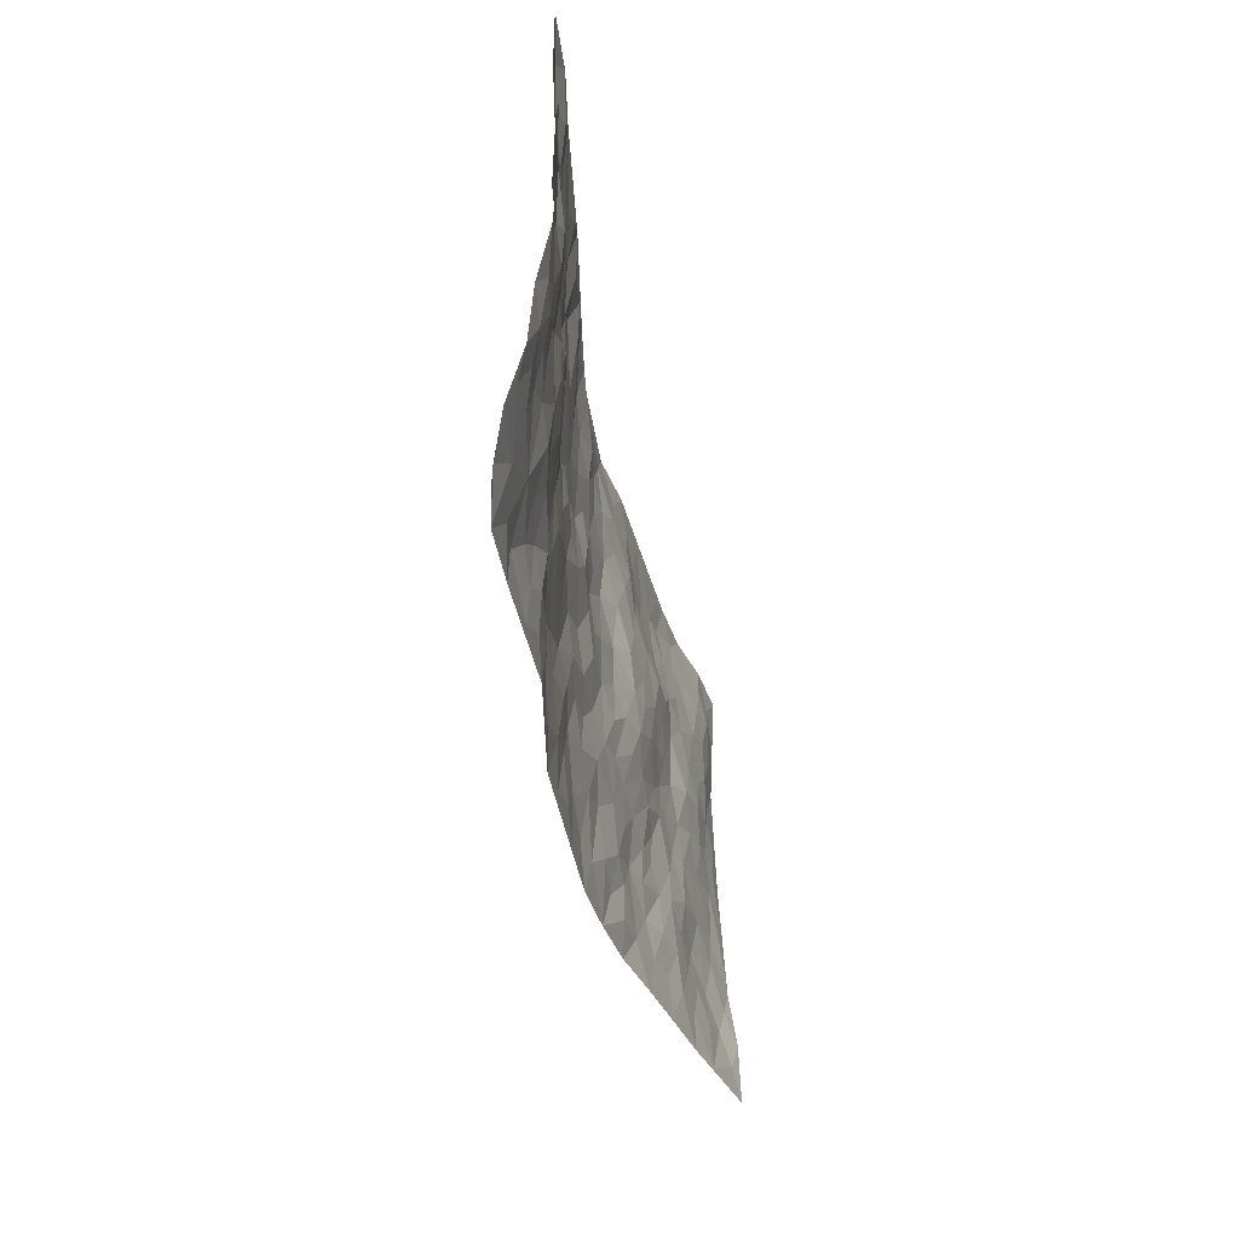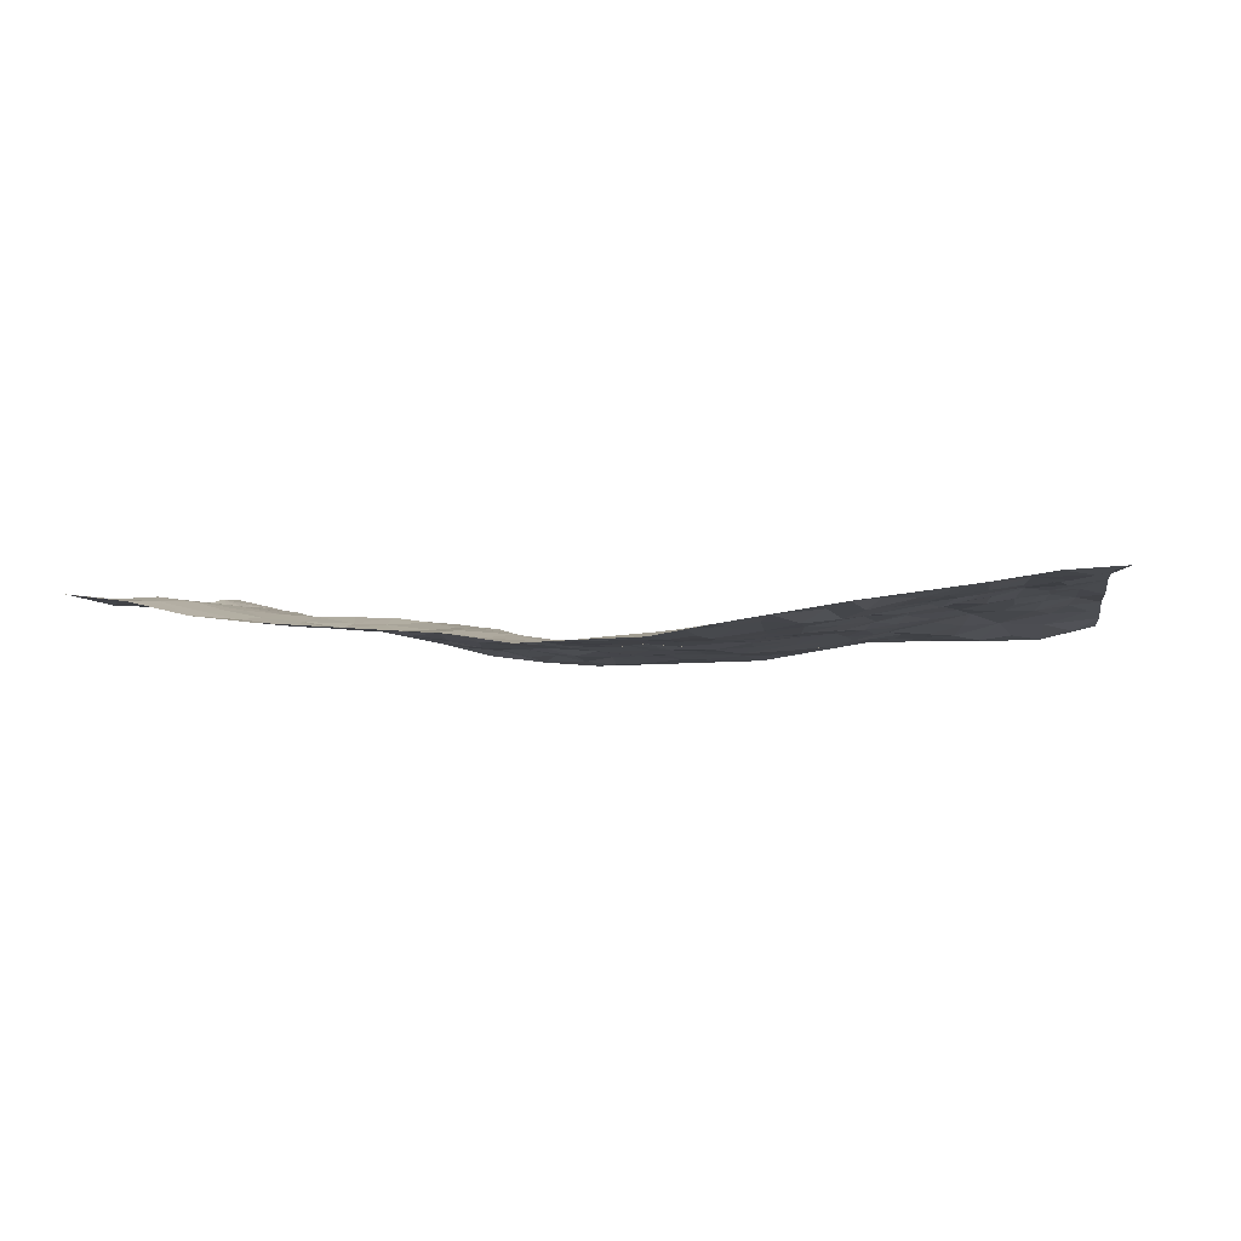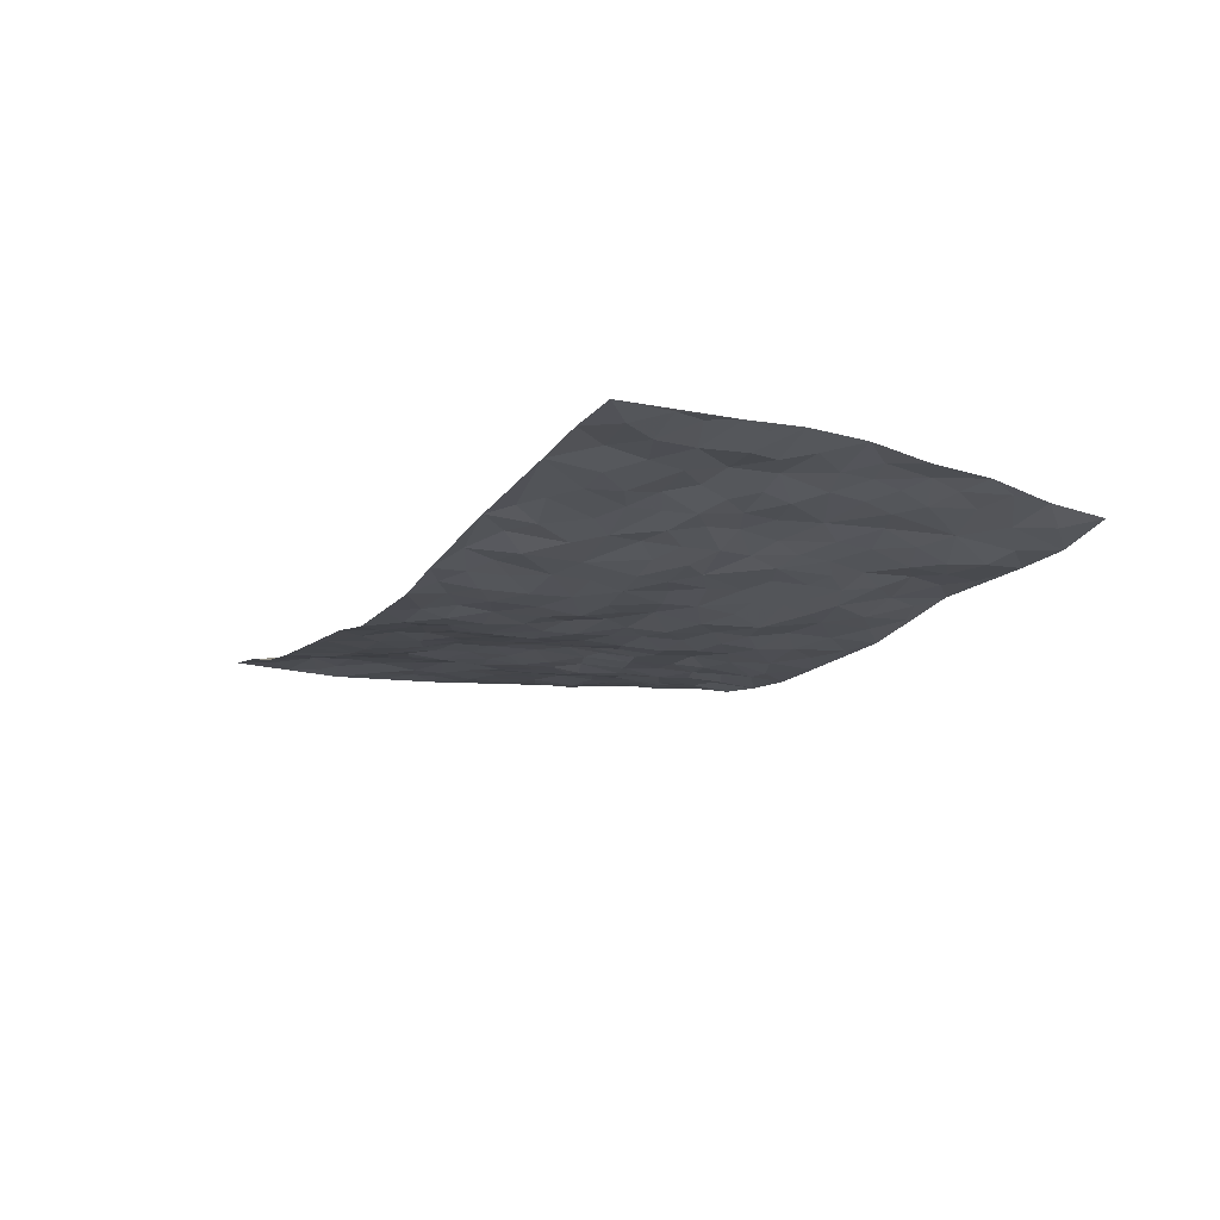
<metadata>
{"format":"obj","ext":"obj","renderer":"f3d","projection":"perspective","resolution":1024,"background":"white","views":[{"elev":-35.6,"azim":-79.7,"up":"+Y"},{"elev":-2.6,"azim":-173.5,"up":"+Z"},{"elev":-14.1,"azim":-118.9,"up":"+Z"}]}
</metadata>
<code>
v -1.009 0.05076 0.007076
v -0.9711 1.036 0.07231
v 0.9455 -0.02422 0.0801
v 0.9902 0.967 0.03766
v -0.8083 0.4288 0.0363
v -0.9839 0.5414 0.07844
v -0.8704 0.3958 0.04463
v -0.02729 0.01293 -0.0734
v -0.9968 0.2942 0.04759
v -0.9359 0.3782 0.05269
v -0.7658 0.04184 -0.02505
v -1.005 0.1738 0.01885
v -0.7258 0.3262 0.02253
v -0.8904 0.04785 -0.02162
v -0.8577 0.3277 0.02832
v -0.519 0.02942 -0.02491
v -0.9796 0.2331 0.03119
v -0.3168 0.1886 -0.05105
v -0.7913 0.358 0.02727
v -0.8883 0.1633 0.006165
v -0.9539 0.1125 -0.005828
v -0.8247 0.1064 -0.01501
v -0.6971 0.1634 -0.01721
v -0.7522 0.1147 -0.02544
v -0.894 0.2481 0.0258
v -0.9271 0.3113 0.04011
v -0.7909 0.2144 0.007496
v -0.712 0.2449 0.001045
v -0.8704 0.5252 0.05817
v -0.9914 0.4183 0.05627
v -0.7261 1.03 0.0453
v -0.5557 0.2518 -0.01163
v 0.2387 0.1581 -0.04354
v -0.9751 0.7884 0.0785
v -0.3807 0.4153 -0.02642
v -0.7805 0.7867 0.04637
v -0.7951 0.8655 0.04925
v -0.5906 0.4714 0.01252
v -0.6045 0.6348 0.01341
v -0.4807 1.024 0.01327
v -0.9542 0.7259 0.07554
v -0.6659 0.5935 0.02874
v -0.3921 0.7766 -0.0218
v -0.5274 0.3086 -0.01846
v -0.4805 0.2521 -0.02958
v -0.5178 0.1903 -0.02451
v -0.4537 0.6608 -0.01549
v -0.3754 0.5816 -0.03011
v 0.155 0.4769 -0.03651
v -0.3556 0.2438 -0.04962
v -0.2176 0.6267 -0.04806
v -0.3815 0.6513 -0.02966
v -0.3298 0.0795 -0.05427
v -0.6275 0.74 0.02198
v -0.4177 0.2193 -0.04271
v -0.873 0.6548 0.05976
v -0.05327 0.3599 -0.0527
v 0.04206 0.3478 -0.05539
v 0.2841 0.4486 -0.008518
v -0.1035 0.5647 -0.04198
v -0.1738 0.571 -0.04474
v 0.08906 0.6354 -0.05146
v -0.6468 0.3783 0.009089
v -0.7524 0.6075 0.04225
v -0.9461 0.8483 0.07644
v -0.583 0.1599 -0.01357
v -0.3964 0.03593 -0.04511
v -0.8034 0.5017 0.04376
v -0.6387 0.206 -0.01523
v -0.6432 0.05208 -0.02301
v -0.2747 0.02183 -0.06616
v -0.6413 0.1219 -0.01815
v -0.5734 0.08351 -0.0186
v -0.4589 0.0631 -0.03326
v -0.4754 0.1306 -0.0276
v -0.8911 0.723 0.05583
v -0.965 0.9122 0.0744
v -0.744 0.5431 0.0325
v 0.008861 1.005 -0.05329
v -0.8016 0.71 0.05868
v -0.5777 0.3453 -0.006499
v -0.5217 0.4879 -0.001656
v -0.0002169 0.58 -0.05403
v -0.06021 0.4946 -0.04308
v -0.009752 0.4293 -0.04335
v -0.1483 0.1439 -0.06631
v -0.5726 0.6982 0.004993
v -0.9176 0.6009 0.06771
v -0.7312 0.724 0.0444
v -0.4663 0.323 -0.02445
v -0.6475 0.2998 0.005538
v -0.5036 0.7141 0.0006779
v -0.1836 0.5008 -0.03789
v -0.2755 0.4548 -0.04095
v -0.6505 0.6795 0.01825
v -0.03468 0.1288 -0.07317
v -0.4253 0.534 -0.02234
v -0.3615 0.3104 -0.03977
v -0.251 0.5216 -0.03813
v -0.195 0.3991 -0.05338
v -0.9774 0.6651 0.085
v -0.7078 0.6552 0.03376
v -0.8155 0.6146 0.05793
v -0.3884 0.1341 -0.04875
v -0.5293 0.5599 -0.003217
v -0.6939 0.4384 0.02501
v -0.1466 0.3394 -0.05251
v -0.1685 0.2654 -0.05804
v -0.5236 0.6382 -0.005345
v 0.1092 0.7333 -0.0479
v -0.02391 0.2258 -0.06044
v -0.09093 0.2866 -0.06001
v -0.01257 0.2989 -0.06099
v -0.4435 0.3884 -0.01945
v -0.2181 0.2016 -0.05344
v -0.6611 0.5189 0.02778
v -0.5692 0.4107 -0.001609
v -0.505 0.4187 -0.01345
v -0.3171 0.5442 -0.0295
v -0.2745 0.3689 -0.04651
v -0.3668 0.4887 -0.02897
v -0.2453 0.2893 -0.05844
v -0.1038 0.4254 -0.05447
v -0.5996 0.5606 0.02002
v -0.1132 0.2127 -0.06781
v -0.2391 0.1119 -0.05774
v -0.4184 0.2828 -0.03593
v -0.9355 0.4773 0.06432
v -0.8763 0.4582 0.05473
v 0.07977 0.4288 -0.04556
v 0.1889 0.2398 -0.04271
v 0.07393 0.5229 -0.04489
v 0.009314 0.4967 -0.04573
v 0.1518 0.396 -0.03409
v 0.7801 0.4755 0.0305
v 0.2068 0.4347 -0.0239
v 0.2501 0.3133 -0.03487
v 0.1543 0.5702 -0.0387
v 0.1323 1.001 -0.05908
v -0.2997 0.6386 -0.03921
v 0.4311 0.8705 -0.03039
v 0.5022 0.9859 -0.02549
v -0.2147 0.7973 -0.04483
v -0.0543 0.8733 -0.04008
v -0.3374 0.3695 -0.03728
v -0.4677 0.5907 -0.02064
v -0.1004 0.06645 -0.06694
v -0.1862 0.03897 -0.06733
v 0.09688 0.009119 -0.07686
v 0.01693 0.8672 -0.05153
v -0.01861 0.7084 -0.05132
v 0.4023 0.191 -0.026
v 0.3245 0.287 -0.03098
v 0.5832 0.5129 0.001344
v 0.5165 0.5361 0.0008056
v 0.4349 0.1288 -0.02712
v 0.504 0.2178 -0.01113
v 0.399 0.3552 -0.01377
v 0.01924 0.6484 -0.05167
v -0.06417 0.6384 -0.04568
v -0.1484 0.743 -0.04859
v -0.08936 0.7043 -0.05129
v -0.05896 0.8008 -0.04584
v -0.1421 0.6462 -0.0547
v 0.02192 0.7817 -0.05142
v 0.2562 0.9979 -0.0404
v -0.0126 0.9347 -0.04663
v -0.2668 0.8643 -0.02998
v -0.1962 0.8959 -0.04272
v -0.3163 0.8011 -0.03056
v -0.2355 1.016 -0.02624
v -0.2315 0.7126 -0.04428
v -0.3211 0.7201 -0.03229
v -0.1382 0.8427 -0.04807
v -0.1142 1.009 -0.0483
v 0.2173 0.7468 -0.02519
v 0.1706 0.6693 -0.03198
v 0.3191 0.5919 -0.00618
v 0.2506 0.522 -0.01326
v 0.262 0.6646 -0.01597
v 0.4244 0.7362 -0.01243
v 0.3523 0.6788 -0.005881
v 0.2847 0.7312 -0.01876
v 0.07521 0.9337 -0.05479
v 0.0814 0.8285 -0.04664
v 0.1489 0.8619 -0.03766
v 0.2551 0.8732 -0.02961
v 0.3232 0.7892 -0.02527
v 0.2245 0.5957 -0.01672
v -0.8772 0.9034 0.05424
v -0.6801 0.8478 0.02727
v -0.8661 0.8111 0.05803
v -0.8486 1.033 0.06465
v -0.9159 0.9765 0.05855
v -0.8035 0.9549 0.05775
v -0.7288 0.9178 0.03685
v -0.5999 0.9584 0.02157
v -0.6578 0.9164 0.02821
v -0.6857 0.7775 0.03593
v -0.5586 0.842 0.01102
v -0.6205 0.8106 0.02142
v -0.5076 0.928 0.001315
v -0.3896 0.9025 -0.02139
v -0.5377 0.9869 0.02054
v -0.4647 0.8412 -0.01067
v -0.4368 0.9603 0.002714
v -0.3372 0.9936 -0.009283
v -0.5125 0.7869 -0.001043
v -0.316 0.9212 -0.01755
v -0.253 0.9483 -0.02812
v 0.1577 0.7879 -0.03677
v 0.2562 0.8039 -0.02272
v 0.196 0.9352 -0.04646
v 0.3963 0.804 -0.0276
v 0.3432 0.8753 -0.03274
v 0.3927 0.9753 -0.03254
v 0.2974 0.9349 -0.03683
v 0.4515 0.9378 -0.02809
v 0.3693 0.488 -0.001556
v 0.3154 0.5256 -0.00402
v 0.4772 0.595 0.002921
v 0.4279 0.6578 0.005187
v 0.3983 0.5821 0.001906
v 0.3339 0.1877 -0.04
v 0.4663 0.3266 -0.01871
v 0.4498 0.5142 -0.001943
v 0.3321 0.3839 -0.01405
v -0.1187 0.9261 -0.03703
v -0.1763 0.9721 -0.03292
v 0.2989 0.1321 -0.04259
v 0.5841 0.001801 0.0005713
v 0.1852 0.3357 -0.03889
v 0.2561 0.3833 -0.01987
v 0.5645 0.2356 0.00271
v 0.7483 0.975 -0.004328
v 0.9576 0.2236 0.05612
v 0.4963 0.8 -0.02065
v 0.7067 0.4692 0.02063
v 0.4889 0.7359 -0.00978
v 0.969 0.4714 0.03912
v 0.6513 0.278 0.01605
v 0.4981 0.4582 -0.007986
v 0.7607 0.2908 0.02398
v 0.5482 0.4035 -0.003139
v 0.4625 -0.006066 -0.02432
v 0.07017 0.2586 -0.05097
v 0.481 0.06858 -0.01857
v 0.1179 0.3237 -0.0458
v 0.3993 0.2612 -0.02471
v 0.8544 0.2419 0.03635
v 0.6301 0.4465 0.007187
v 0.5531 0.07083 -0.003825
v 0.4358 0.4184 -0.009656
v 0.5932 0.3579 0.0007295
v 0.2678 0.2318 -0.03622
v 0.4614 0.2637 -0.0202
v 0.2417 0.0806 -0.05766
v 0.3429 0.001444 -0.05345
v 0.2204 0.005648 -0.06839
v 0.1783 0.1179 -0.05498
v 0.04593 0.1774 -0.06135
v 0.1241 0.1953 -0.05957
v 0.5888 0.1347 0.009841
v 0.7627 0.4023 0.02497
v 0.7285 0.2024 0.01387
v 0.6247 0.0665 0.01345
v 0.6547 0.3683 0.01286
v 0.7019 0.3212 0.01811
v 0.869 0.3021 0.03507
v 0.7366 0.5483 0.03345
v 0.6686 0.1296 0.01675
v 0.7402 0.1313 0.025
v 0.8245 0.345 0.03118
v 0.9258 0.3235 0.04635
v 0.8731 0.4141 0.0344
v 0.5655 0.3005 -4.443e-05
v 0.7945 0.08568 0.03891
v 0.3085 0.06231 -0.04362
v 0.3881 0.06503 -0.03578
v 0.04668 0.08644 -0.07568
v 0.1185 0.07845 -0.06855
v 0.9794 0.7193 0.0284
v 0.7058 0.06187 0.0233
v 0.6349 0.2008 0.01052
v 0.9475 0.3973 0.04277
v 0.8971 0.4832 0.03829
v 0.7893 0.2294 0.02565
v 0.5101 0.1385 -0.00589
v 0.7051 -0.01595 0.0241
v 0.4887 0.3845 -0.007152
v 0.9098 0.0393 0.06701
v 0.9499 0.101 0.07514
v 0.8185 0.1582 0.02963
v 0.8734 0.1007 0.04809
v 0.799 -0.01156 0.04562
v 0.914 0.1631 0.0535
v 0.6569 0.5393 0.02267
v 0.6866 0.6151 0.02283
v 0.581 0.6223 0.002565
v 0.8239 0.668 0.03745
v 0.6333 0.7555 0.008432
v 0.9527 0.5963 0.03369
v 0.7629 0.6214 0.03067
v 0.8489 0.5708 0.03452
v 0.7328 0.7245 0.02728
v 0.8371 0.5067 0.03291
v 0.9094 0.5474 0.03852
v 0.8888 0.6333 0.03129
v 0.6378 0.6764 0.01457
v 0.5649 0.7108 0.004216
v 0.5067 0.6642 0.0058
v 0.8584 0.8268 0.04014
v 0.7187 0.8511 0.01207
v 0.8133 0.7535 0.03592
v 0.8995 0.7509 0.03609
v 0.7847 0.8219 0.03033
v 0.9819 0.8433 0.0332
v 0.6972 0.784 0.0149
v 0.958 0.7817 0.03424
v 0.7519 0.9091 0.008945
v 0.868 0.9713 0.02319
v 0.6253 0.9806 -0.01779
v 0.8297 0.9006 0.02704
v 0.9163 0.8994 0.03184
v 0.6726 0.9149 -0.008394
v 0.5664 0.8865 -0.02184
v 0.4998 0.8691 -0.02488
v 0.5624 0.9547 -0.02102
v 0.5749 0.8074 -0.009063
v 0.643 0.8435 -0.002897
f 29 6 128
f 12 21 20
f 26 10 9
f 55 45 46
f 27 19 15
f 26 9 17
f 101 6 88
f 12 1 21
f 7 15 19
f 125 86 96
f 84 123 85
f 129 29 128
f 25 27 15
f 12 20 17
f 73 75 66
f 22 14 11
f 26 17 25
f 9 12 17
f 25 15 26
f 5 129 7
f 52 146 48
f 55 18 50
f 7 19 5
f 20 27 25
f 124 82 105
f 41 76 34
f 20 14 22
f 14 20 21
f 14 21 1
f 24 22 11
f 24 27 22
f 72 66 69
f 69 32 91
f 70 24 11
f 24 23 27
f 17 20 25
f 27 20 22
f 10 15 7
f 10 26 15
f 23 28 27
f 27 13 19
f 28 23 69
f 13 27 28
f 119 121 94
f 10 7 129
f 6 30 128
f 9 10 30
f 36 192 80
f 80 102 89
f 118 81 44
f 64 103 78
f 115 126 86
f 45 32 46
f 91 63 13
f 129 68 29
f 95 87 54
f 95 54 199
f 202 40 204
f 82 97 105
f 29 88 6
f 18 55 104
f 148 126 71
f 38 82 124
f 50 18 122
f 117 82 38
f 5 19 106
f 82 117 118
f 80 64 102
f 127 45 55
f 194 77 190
f 98 35 114
f 39 124 105
f 127 50 98
f 106 19 13
f 66 75 46
f 39 95 42
f 63 117 38
f 95 89 102
f 101 56 76
f 51 140 99
f 18 53 126
f 62 83 132
f 45 127 90
f 112 113 57
f 103 29 68
f 130 85 58
f 109 39 105
f 35 94 121
f 113 246 58
f 151 165 163
f 120 100 94
f 114 127 98
f 192 190 65
f 95 39 87
f 36 191 37
f 67 104 74
f 56 101 88
f 13 63 106
f 192 34 76
f 268 241 243
f 108 115 125
f 93 84 60
f 133 84 85
f 156 288 157
f 101 76 41
f 80 103 64
f 105 97 146
f 99 61 51
f 92 109 47
f 125 96 111
f 158 227 153
f 75 104 55
f 69 66 32
f 81 91 32
f 106 78 68
f 42 64 78
f 77 34 65
f 24 70 72
f 75 73 16
f 16 71 67
f 2 34 77
f 13 28 91
f 103 56 88
f 56 80 76
f 72 69 23
f 11 16 70
f 16 73 70
f 16 67 74
f 115 18 126
f 24 72 23
f 73 72 70
f 16 74 75
f 72 73 66
f 32 45 44
f 84 83 60
f 66 46 32
f 78 106 116
f 117 63 81
f 67 53 104
f 103 68 78
f 69 91 28
f 36 80 89
f 106 38 116
f 106 68 5
f 81 118 117
f 62 132 138
f 32 44 81
f 53 67 71
f 57 58 85
f 123 100 107
f 93 60 61
f 33 230 224
f 8 96 147
f 132 133 130
f 140 48 119
f 93 100 123
f 122 98 50
f 164 60 160
f 53 71 126
f 125 112 108
f 193 194 195
f 75 55 46
f 63 91 81
f 56 103 80
f 196 198 31
f 18 104 53
f 121 48 97
f 38 106 63
f 118 97 82
f 97 35 121
f 51 172 140
f 130 134 49
f 87 39 109
f 288 252 263
f 97 114 35
f 47 43 92
f 57 113 58
f 248 130 58
f 34 101 41
f 114 90 127
f 116 124 42
f 145 94 35
f 118 114 97
f 167 79 175
f 98 145 35
f 85 123 57
f 43 47 52
f 199 36 89
f 42 78 116
f 159 83 62
f 88 29 103
f 74 104 75
f 118 44 90
f 173 140 172
f 42 95 102
f 190 192 37
f 65 190 77
f 89 95 199
f 125 111 112
f 92 87 109
f 18 115 122
f 177 180 176
f 112 57 107
f 109 105 146
f 93 94 100
f 285 286 275
f 96 86 147
f 137 232 131
f 57 123 107
f 87 92 208
f 49 134 136
f 132 130 49
f 161 164 162
f 50 127 55
f 122 108 107
f 122 107 100
f 48 140 52
f 118 90 114
f 99 119 94
f 123 84 93
f 36 37 192
f 48 121 119
f 120 122 100
f 39 42 124
f 38 124 116
f 248 58 246
f 44 45 90
f 98 122 120
f 146 52 47
f 94 93 99
f 168 209 170
f 212 183 188
f 202 197 200
f 42 102 64
f 107 108 112
f 99 93 61
f 8 280 96
f 112 111 113
f 125 115 86
f 115 108 122
f 128 30 10
f 5 68 129
f 10 129 128
f 132 49 138
f 83 84 133
f 130 133 85
f 83 133 132
f 248 134 130
f 156 152 224
f 151 110 165
f 212 186 211
f 153 224 249
f 254 251 244
f 246 261 262
f 225 158 249
f 49 136 179
f 185 184 150
f 214 188 181
f 181 188 182
f 161 163 174
f 143 170 172
f 110 211 185
f 184 79 167
f 174 228 169
f 62 110 159
f 163 150 144
f 210 169 229
f 170 143 168
f 176 211 110
f 98 120 145
f 94 145 120
f 48 146 97
f 109 146 47
f 148 86 126
f 147 86 148
f 71 8 148
f 8 147 148
f 244 276 254
f 232 136 134
f 174 143 161
f 60 83 160
f 163 162 151
f 159 160 83
f 261 281 262
f 259 281 149
f 219 220 59
f 246 113 111
f 33 255 131
f 157 256 152
f 137 255 153
f 230 278 279
f 262 260 33
f 154 155 242
f 131 255 137
f 248 131 232
f 281 280 149
f 259 258 278
f 220 179 59
f 159 151 160
f 162 160 151
f 164 61 60
f 228 174 144
f 144 174 163
f 159 110 151
f 161 172 164
f 186 184 185
f 161 162 163
f 61 164 51
f 160 162 164
f 187 217 213
f 150 163 165
f 205 202 200
f 79 184 139
f 170 43 173
f 174 169 143
f 161 143 172
f 167 144 150
f 176 180 183
f 172 170 173
f 223 226 221
f 185 150 165
f 99 140 119
f 207 206 203
f 172 51 164
f 43 52 173
f 173 52 140
f 167 175 228
f 228 229 169
f 210 168 169
f 177 110 62
f 189 138 179
f 62 138 177
f 136 232 233
f 181 182 222
f 150 184 167
f 178 180 189
f 49 179 138
f 177 138 189
f 180 178 182
f 178 179 220
f 307 308 304
f 222 223 221
f 215 187 188
f 176 183 212
f 187 213 186
f 214 215 188
f 185 211 186
f 237 181 239
f 182 188 183
f 110 185 165
f 216 215 141
f 211 176 212
f 182 183 180
f 176 110 177
f 213 184 186
f 178 189 179
f 177 189 180
f 195 190 37
f 197 198 200
f 195 194 190
f 34 192 65
f 80 192 76
f 37 196 195
f 194 2 77
f 193 2 194
f 196 37 191
f 31 193 195
f 198 196 191
f 31 195 196
f 199 201 191
f 197 204 31
f 198 191 201
f 31 198 197
f 201 199 54
f 36 199 191
f 54 208 201
f 208 43 205
f 208 54 87
f 198 201 200
f 206 205 203
f 43 170 203
f 210 207 209
f 40 202 206
f 31 204 40
f 197 202 204
f 208 205 200
f 43 203 205
f 205 206 202
f 203 209 207
f 171 40 207
f 40 206 207
f 208 200 201
f 43 208 92
f 170 209 203
f 168 143 169
f 207 210 171
f 168 210 209
f 188 187 212
f 212 187 186
f 166 139 213
f 184 213 139
f 237 214 181
f 215 214 141
f 216 141 218
f 213 217 166
f 142 166 216
f 217 216 166
f 187 215 217
f 216 217 215
f 237 141 214
f 142 216 218
f 223 222 182
f 179 136 59
f 223 220 219
f 267 238 251
f 237 327 141
f 223 182 178
f 158 290 253
f 220 223 178
f 59 233 227
f 233 59 136
f 248 246 131
f 153 249 158
f 251 254 267
f 223 219 226
f 111 261 246
f 297 251 238
f 276 256 157
f 167 228 144
f 229 228 175
f 175 171 229
f 229 171 210
f 260 257 33
f 265 271 272
f 266 289 283
f 269 243 250
f 249 224 152
f 266 283 271
f 227 233 137
f 253 227 158
f 325 313 320
f 135 264 275
f 310 329 239
f 270 298 297
f 249 256 225
f 275 273 269
f 311 222 221
f 155 154 299
f 234 276 157
f 310 311 299
f 222 239 181
f 221 226 155
f 266 263 252
f 242 290 244
f 264 273 275
f 273 264 243
f 242 244 154
f 276 290 225
f 288 234 157
f 240 282 302
f 275 286 306
f 225 290 158
f 234 263 284
f 241 254 276
f 233 232 137
f 137 153 227
f 264 135 238
f 244 251 154
f 260 259 257
f 227 253 219
f 33 224 255
f 154 297 299
f 240 302 307
f 297 154 251
f 264 268 243
f 253 226 219
f 271 284 263
f 277 294 293
f 290 242 253
f 241 234 284
f 59 227 219
f 242 155 226
f 252 245 231
f 157 152 156
f 257 230 33
f 152 256 249
f 278 230 257
f 262 33 131
f 224 153 255
f 259 278 257
f 134 248 232
f 230 279 224
f 96 261 111
f 261 96 280
f 280 281 261
f 246 262 131
f 252 247 245
f 268 267 241
f 283 277 272
f 288 247 252
f 275 274 285
f 295 291 294
f 267 268 264
f 263 234 288
f 309 310 299
f 290 276 244
f 283 272 271
f 267 254 241
f 265 243 241
f 236 240 285
f 297 238 270
f 303 305 298
f 241 276 234
f 221 155 299
f 272 277 293
f 250 243 287
f 286 285 240
f 284 271 265
f 271 263 266
f 295 3 291
f 225 256 276
f 241 284 265
f 289 266 231
f 3 292 291
f 321 235 323
f 293 294 296
f 279 278 258
f 245 279 258
f 279 156 224
f 260 281 259
f 280 8 149
f 262 281 260
f 231 266 252
f 267 264 238
f 306 304 270
f 283 289 295
f 243 269 273
f 236 269 250
f 294 292 296
f 274 236 285
f 269 274 275
f 250 287 293
f 245 289 231
f 236 274 269
f 156 279 247
f 242 226 253
f 247 279 245
f 243 265 287
f 288 156 247
f 265 272 293
f 296 292 236
f 293 287 265
f 295 294 277
f 277 283 295
f 236 250 296
f 289 3 295
f 292 294 291
f 293 296 250
f 300 304 308
f 325 320 235
f 329 330 326
f 270 304 303
f 270 303 298
f 309 305 301
f 135 306 270
f 299 297 298
f 298 309 299
f 238 135 270
f 300 314 305
f 303 300 305
f 304 306 307
f 300 303 304
f 282 319 315
f 322 325 235
f 275 306 135
f 307 306 286
f 240 307 286
f 308 307 302
f 302 282 308
f 308 282 315
f 305 309 298
f 310 309 301
f 310 301 329
f 310 239 311
f 222 311 239
f 299 311 221
f 319 312 315
f 312 323 316
f 301 305 318
f 305 314 316
f 300 308 315
f 316 314 312
f 312 314 315
f 315 314 300
f 323 312 324
f 316 313 318
f 282 4 317
f 330 313 325
f 4 321 324
f 235 320 323
f 282 317 319
f 312 319 317
f 326 325 322
f 316 320 313
f 316 318 305
f 142 218 327
f 327 218 141
f 316 323 320
f 324 312 317
f 4 324 317
f 321 323 324
f 318 313 330
f 328 326 322
f 326 327 329
f 329 327 237
f 326 328 327
f 322 142 328
f 327 328 142
f 329 237 239
f 301 318 330
f 326 330 325
f 330 329 301

</code>
